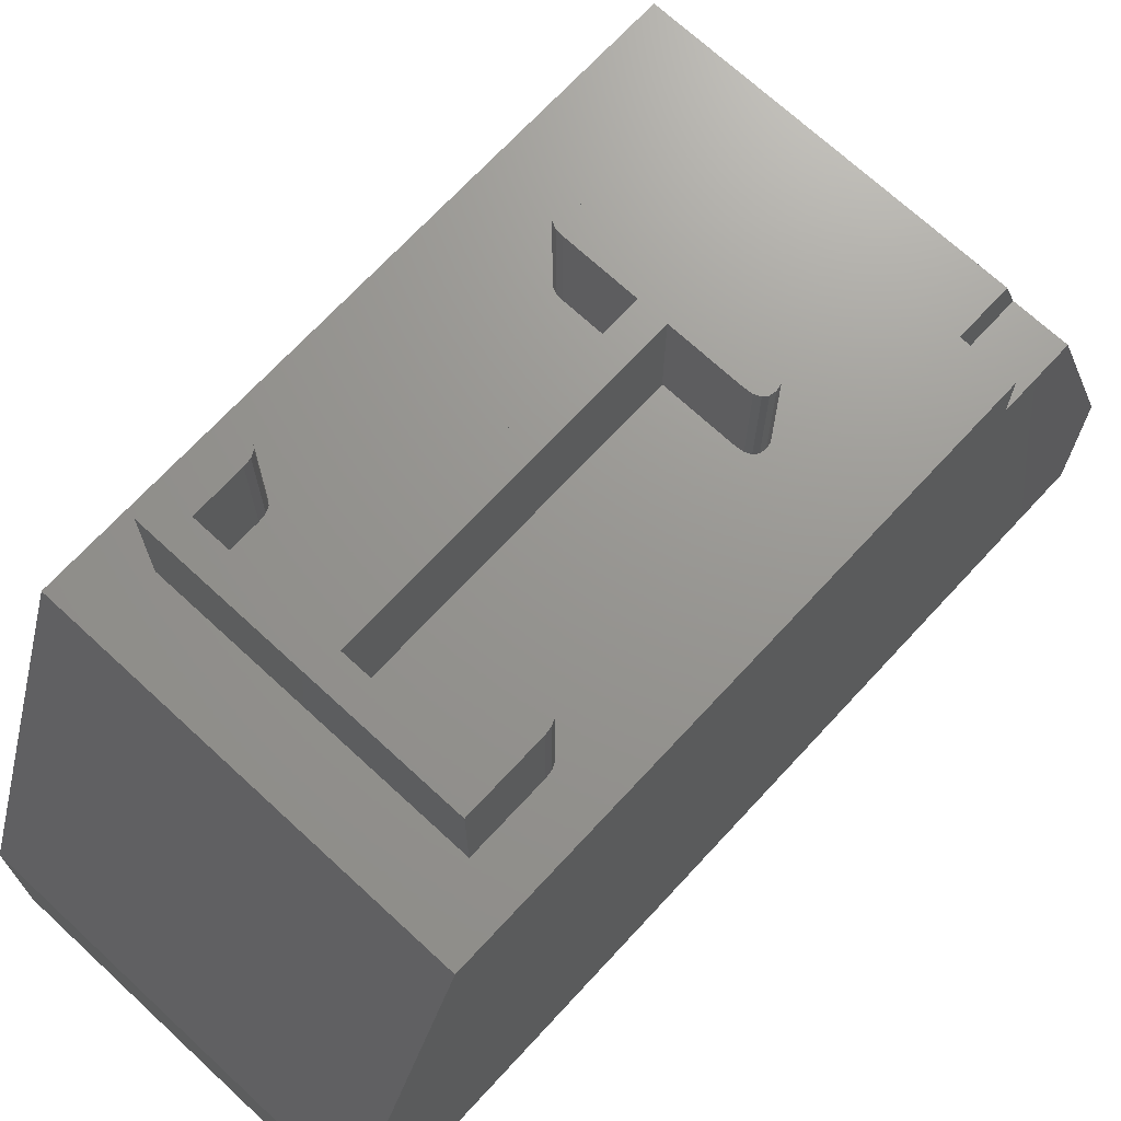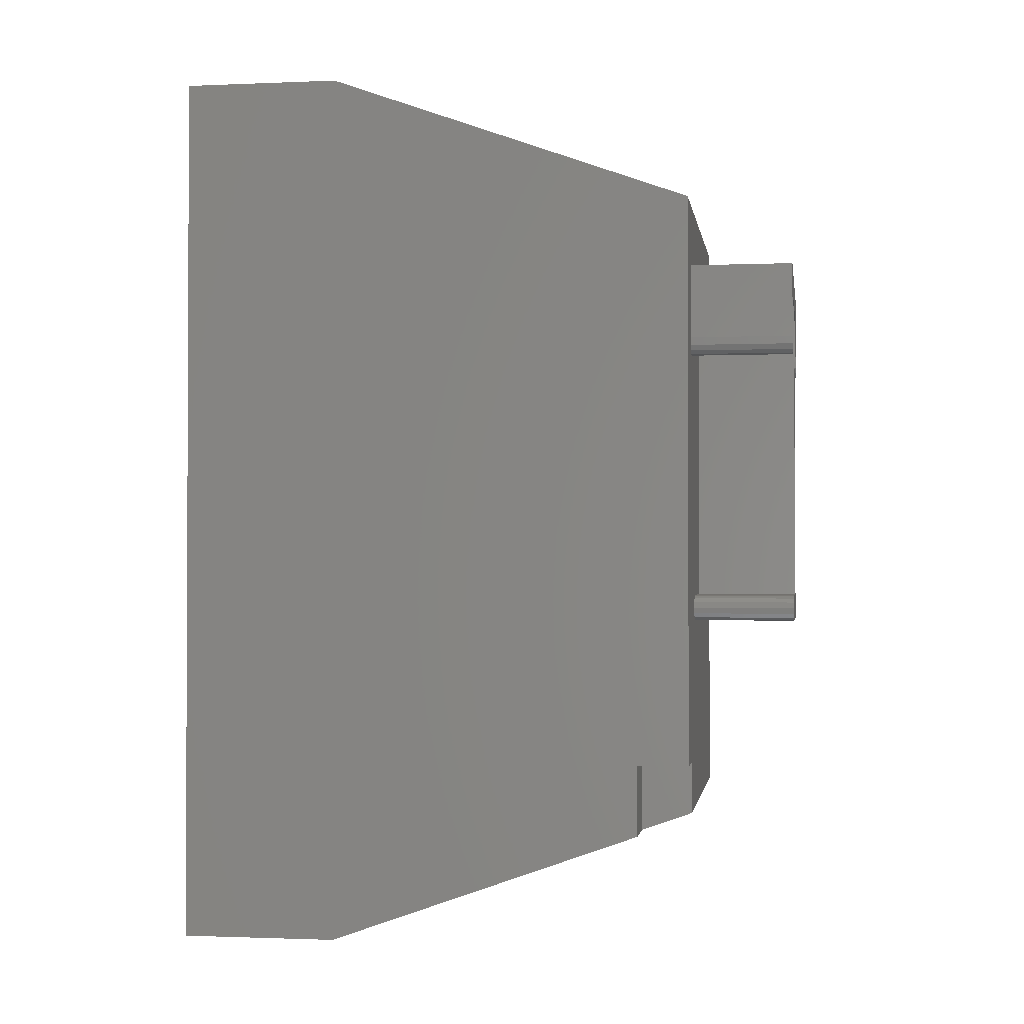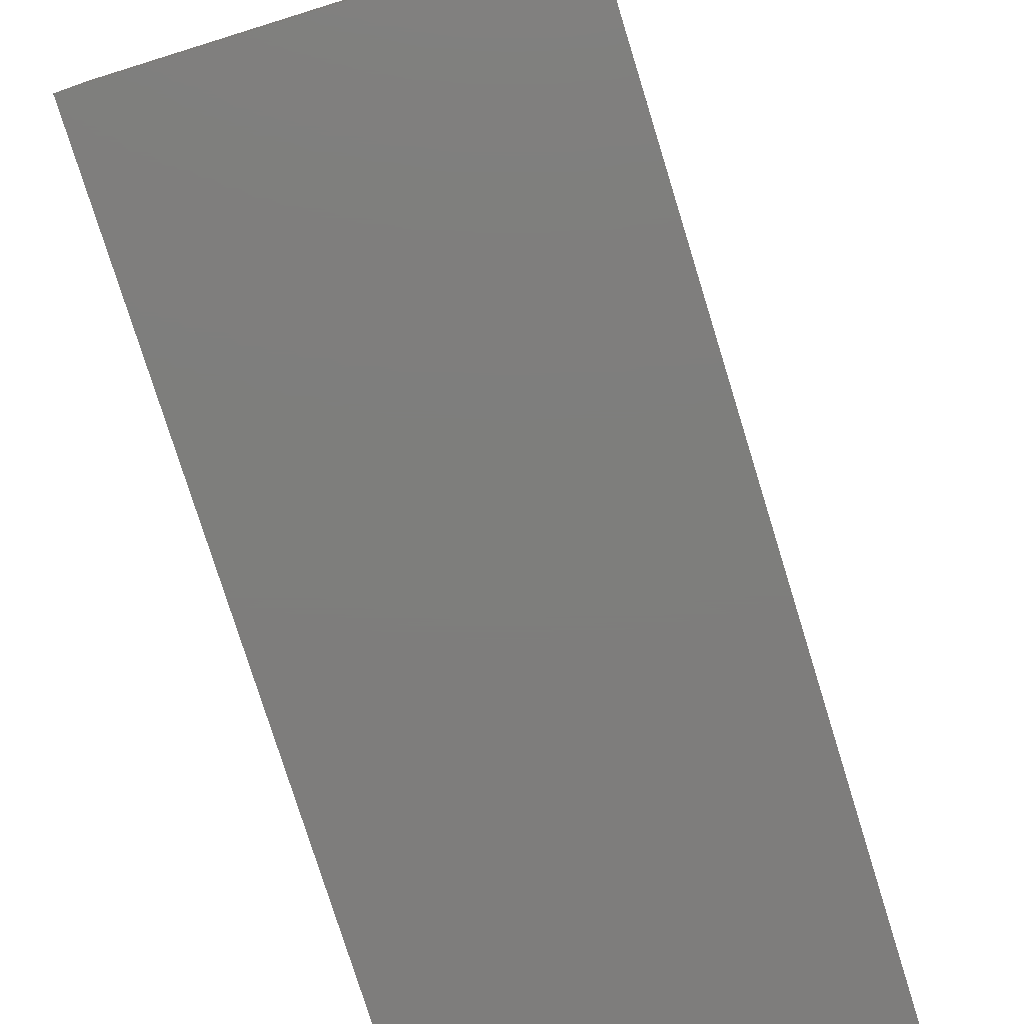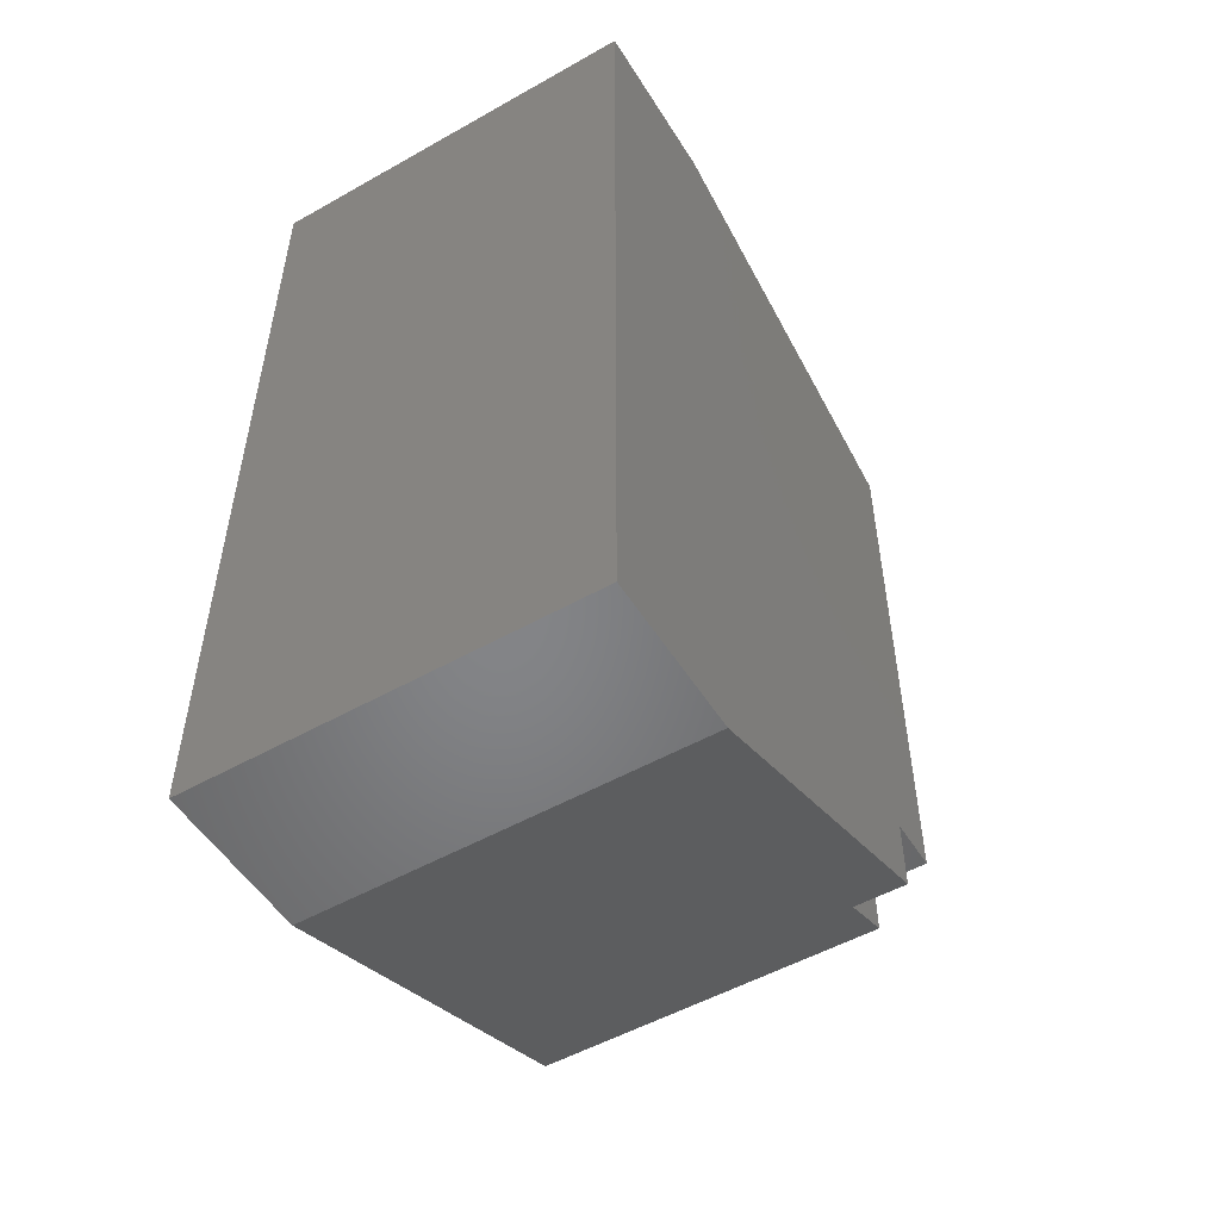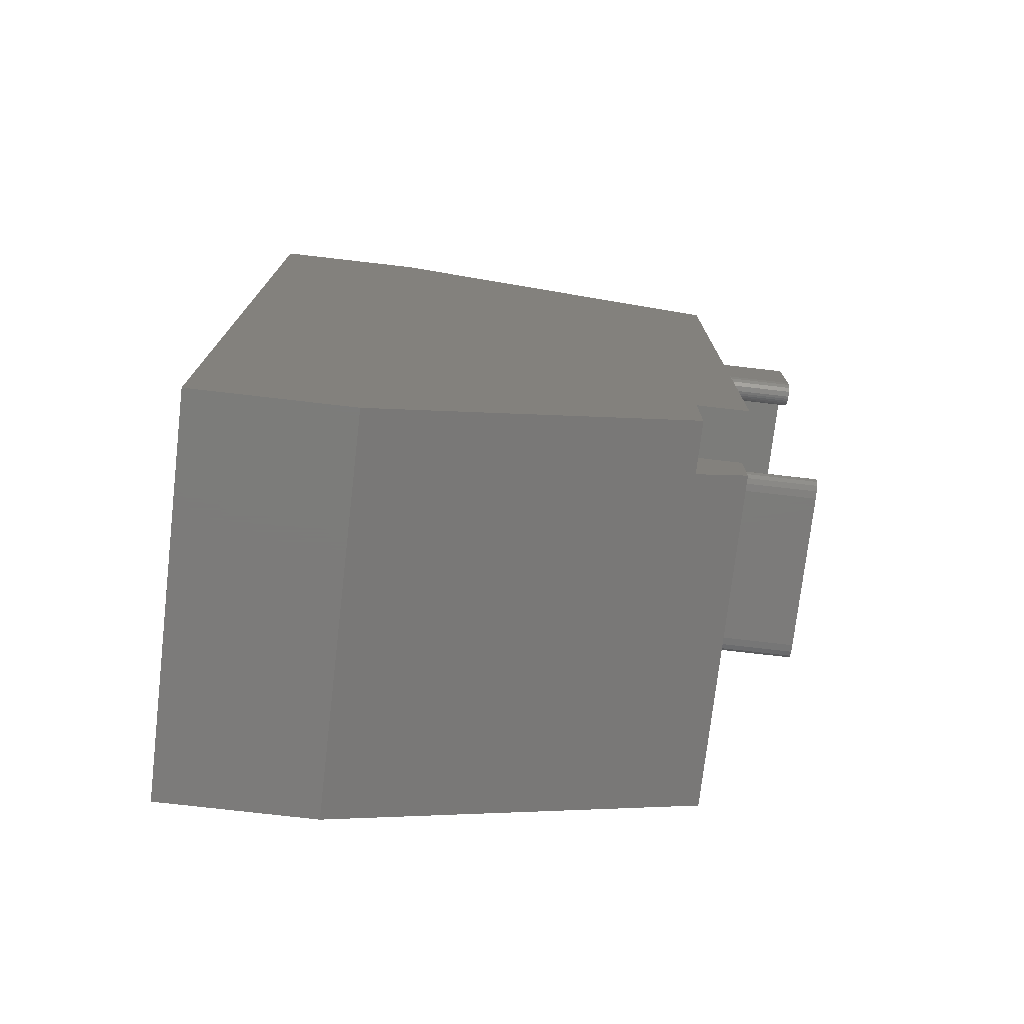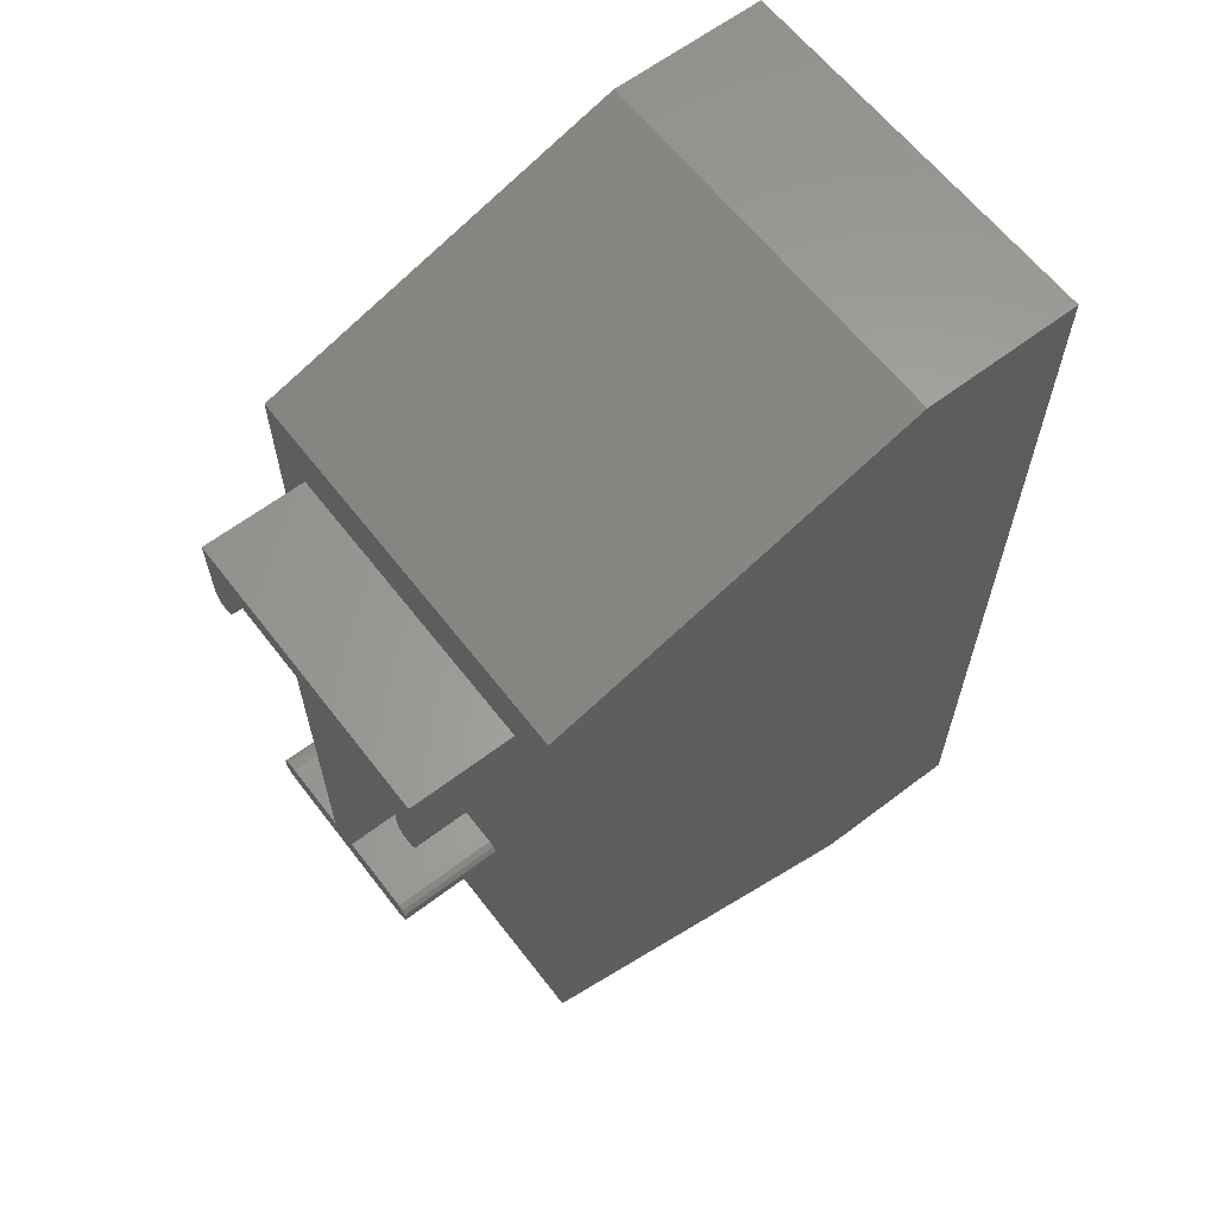
<metadata>
{"format":"stl","ext":"stl","renderer":"f3d","projection":"perspective","resolution":1024,"background":"white","views":[{"elev":70.4,"azim":-137.2,"up":"+Z"},{"elev":-1.4,"azim":-81.3,"up":"+Y"},{"elev":-77.6,"azim":-162.8,"up":"+Z"},{"elev":-52.2,"azim":-148.7,"up":"+Y"},{"elev":-75.1,"azim":-96.6,"up":"+Y"},{"elev":62.4,"azim":52.4,"up":"+Y"}]}
</metadata>
<code>
# stl→obj: 114 verts, 224 faces
v -6.162 11.62 10
v -4.012 6.763 10
v -4.012 12.78 10
v -6.202 11.58 10
v -5.325 6.763 10
v -6.247 11.55 10
v -6.092 11.79 10
v -6.087 11.86 10
v -6.087 12.78 10
v -3.5 12.78 10
v -1.412 11.86 10
v -1.412 12.78 10
v -1.871 6.622 10
v -1.85 6.513 10
v -1.934 6.7 10
v -2.04 6.747 10
v -2.187 6.763 10
v -3.5 6.763 10
v -0.8999 11.86 10
v 0 14.5 10
v -0.8999 13.29 10
v -6.6 13.29 10
v -7.5 14.5 10
v -6.6 11.86 10
v -0.9155 11.72 10
v 0 2.5 10
v -0.9624 11.61 10
v -1.041 11.55 10
v -1.15 11.53 10
v -1.265 11.55 10
v -1.347 11.61 10
v -1.396 11.72 10
v -1.871 6.398 10
v -1.934 6.316 10
v -2.04 6.266 10
v -2.187 6.25 10
v -6.51 3.5 10
v -5.325 6.25 10
v -5.472 6.266 10
v -5.578 6.316 10
v -6.106 11.73 10
v -6.129 11.67 10
v -6.296 11.53 10
v -5.472 6.747 10
v -6.35 11.53 10
v -5.578 6.7 10
v -6.459 11.55 10
v -5.641 6.622 10
v -6.537 11.61 10
v -7.5 3.5 10
v -5.641 6.398 10
v -5.662 6.513 10
v -6.51 2.5 10
v -6.584 11.72 10
v -7.5 0 3
v -7.5 17 3
v -7.5 17 0
v -7.5 3.5 9.01
v -7.5 0 0
v -7.5 2.146 9.01
v 0 17 0
v 0 17 3
v 0 0 0
v 0 0 3
v -6.51 2.146 9.01
v -6.51 3.5 9.01
v -1.412 12.78 11.99
v -0.8999 11.86 11.99
v -0.8999 13.29 11.99
v -1.412 11.86 11.99
v -0.9155 11.72 11.99
v -1.396 11.72 11.99
v -1.15 11.53 11.99
v -0.9624 11.61 11.99
v -1.041 11.55 11.99
v -1.265 11.55 11.99
v -3.5 12.78 11.99
v -4.012 12.78 11.99
v -3.5 6.763 11.99
v -6.6 13.29 11.99
v -6.6 11.86 11.99
v -6.087 11.86 11.99
v -6.087 12.78 11.99
v -6.092 11.79 11.99
v -6.106 11.73 11.99
v -6.584 11.72 11.99
v -6.129 11.67 11.99
v -6.162 11.62 11.99
v -6.202 11.58 11.99
v -6.35 11.53 11.99
v -6.247 11.55 11.99
v -6.296 11.53 11.99
v -6.537 11.61 11.99
v -6.459 11.55 11.99
v -1.347 11.61 11.99
v -1.934 6.7 11.99
v -1.85 6.513 11.99
v -1.871 6.622 11.99
v -2.04 6.747 11.99
v -2.04 6.266 11.99
v -1.871 6.398 11.99
v -1.934 6.316 11.99
v -2.187 6.763 11.99
v -2.187 6.25 11.99
v -4.012 6.763 11.99
v -5.325 6.25 11.99
v -5.325 6.763 11.99
v -5.472 6.747 11.99
v -5.472 6.266 11.99
v -5.662 6.513 11.99
v -5.578 6.7 11.99
v -5.641 6.622 11.99
v -5.578 6.316 11.99
v -5.641 6.398 11.99
f 1 2 3
f 4 2 1
f 2 4 5
f 6 5 4
f 7 3 8
f 8 3 9
f 10 11 12
f 11 13 14
f 11 15 13
f 11 16 15
f 11 17 16
f 18 11 10
f 11 18 17
f 19 20 21
f 20 22 21
f 22 23 24
f 23 22 20
f 25 20 19
f 20 25 26
f 27 26 25
f 14 27 28
f 14 28 29
f 14 29 30
f 14 30 31
f 14 31 32
f 14 32 11
f 27 14 26
f 33 26 14
f 34 26 33
f 35 26 34
f 36 26 35
f 37 36 38
f 37 38 39
f 37 39 40
f 41 3 7
f 42 3 41
f 1 3 42
f 43 5 6
f 5 43 44
f 45 44 43
f 44 45 46
f 47 46 45
f 46 47 48
f 49 48 47
f 50 48 49
f 50 51 52
f 50 40 51
f 36 37 26
f 26 37 53
f 48 50 52
f 50 49 54
f 23 54 24
f 54 23 50
f 40 50 37
f 55 56 57
f 56 58 23
f 56 55 58
f 55 57 59
f 58 55 60
f 23 58 50
f 61 56 62
f 56 61 57
f 59 61 63
f 61 59 57
f 64 62 20
f 64 20 26
f 62 64 61
f 61 64 63
f 60 55 65
f 65 26 53
f 64 65 55
f 65 64 26
f 59 64 55
f 64 59 63
f 62 23 20
f 23 62 56
f 58 65 66
f 65 58 60
f 66 53 37
f 53 66 65
f 58 37 50
f 37 58 66
f 67 68 69
f 70 68 67
f 68 70 71
f 72 71 70
f 73 71 72
f 74 73 75
f 73 72 76
f 71 73 74
f 69 77 67
f 77 78 79
f 69 78 77
f 80 78 69
f 81 82 83
f 82 81 84
f 84 81 85
f 86 85 81
f 85 86 87
f 87 86 88
f 88 86 89
f 90 89 86
f 89 90 91
f 91 90 92
f 93 90 86
f 78 80 83
f 81 83 80
f 90 93 94
f 76 72 95
f 96 97 98
f 97 96 99
f 100 97 99
f 97 100 101
f 101 100 102
f 103 100 99
f 103 104 100
f 79 104 103
f 105 79 78
f 105 104 79
f 106 105 107
f 105 106 104
f 108 106 107
f 108 109 106
f 110 108 111
f 108 110 109
f 110 111 112
f 109 110 113
f 113 110 114
f 40 109 113
f 109 40 39
f 40 114 51
f 114 40 113
f 51 110 52
f 110 51 114
f 52 112 48
f 112 52 110
f 48 111 46
f 111 48 112
f 44 111 108
f 111 44 46
f 5 108 107
f 108 5 44
f 2 107 105
f 107 2 5
f 2 78 3
f 78 2 105
f 9 78 83
f 78 9 3
f 82 9 83
f 9 82 8
f 84 8 82
f 8 84 7
f 85 7 84
f 7 85 41
f 87 41 85
f 41 87 42
f 88 42 87
f 42 88 1
f 89 1 88
f 1 89 4
f 6 89 91
f 89 6 4
f 43 91 92
f 91 43 6
f 45 92 90
f 92 45 43
f 47 90 94
f 90 47 45
f 49 94 93
f 94 49 47
f 49 86 54
f 86 49 93
f 54 81 24
f 81 54 86
f 24 80 22
f 80 24 81
f 21 80 69
f 80 21 22
f 68 21 69
f 21 68 19
f 71 19 68
f 19 71 25
f 74 25 71
f 25 74 27
f 28 74 75
f 74 28 27
f 29 75 73
f 75 29 28
f 30 73 76
f 73 30 29
f 31 76 95
f 76 31 30
f 31 72 32
f 72 31 95
f 32 70 11
f 70 32 72
f 11 67 12
f 67 11 70
f 10 67 77
f 67 10 12
f 79 10 77
f 10 79 18
f 17 79 103
f 79 17 18
f 16 103 99
f 103 16 17
f 15 99 96
f 99 15 16
f 98 15 96
f 15 98 13
f 97 13 98
f 13 97 14
f 101 14 97
f 14 101 33
f 102 33 101
f 33 102 34
f 35 102 100
f 102 35 34
f 36 100 104
f 100 36 35
f 38 104 106
f 104 38 36
f 39 106 109
f 106 39 38

</code>
